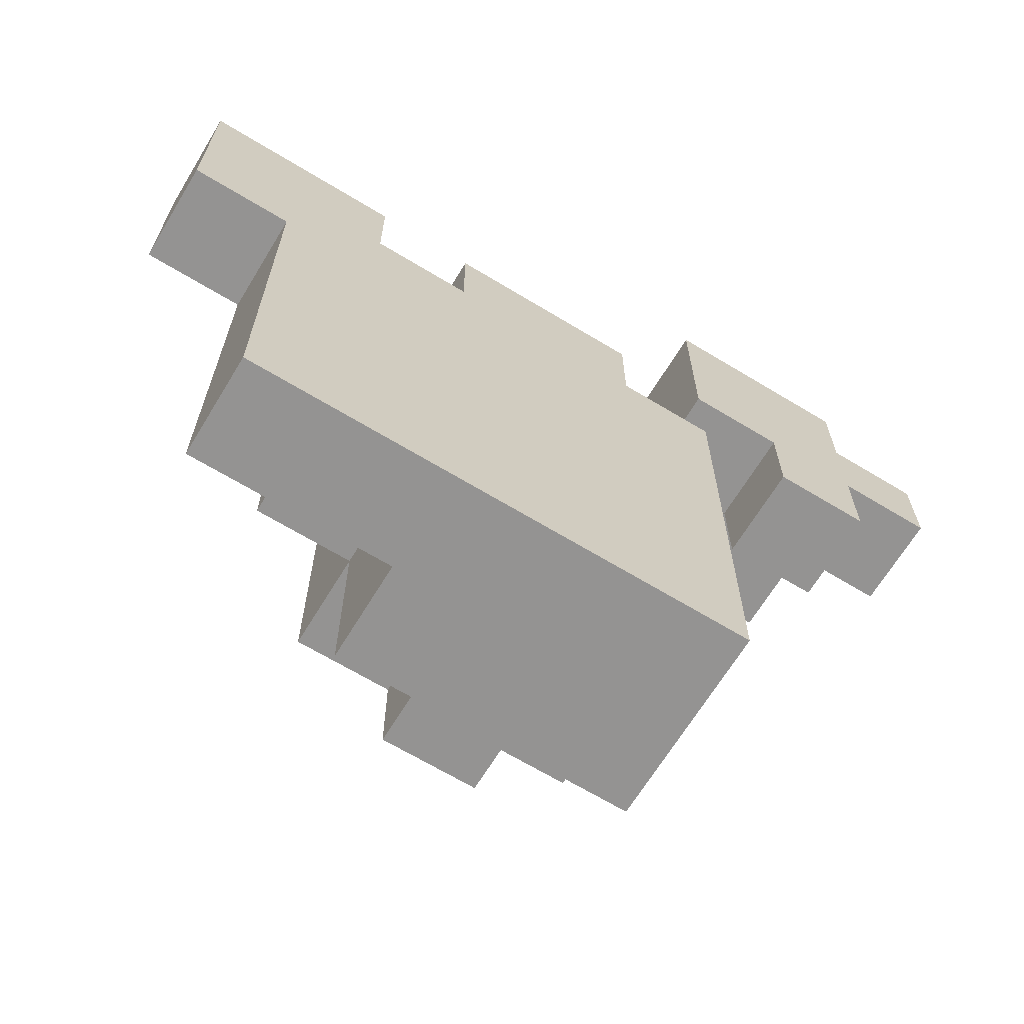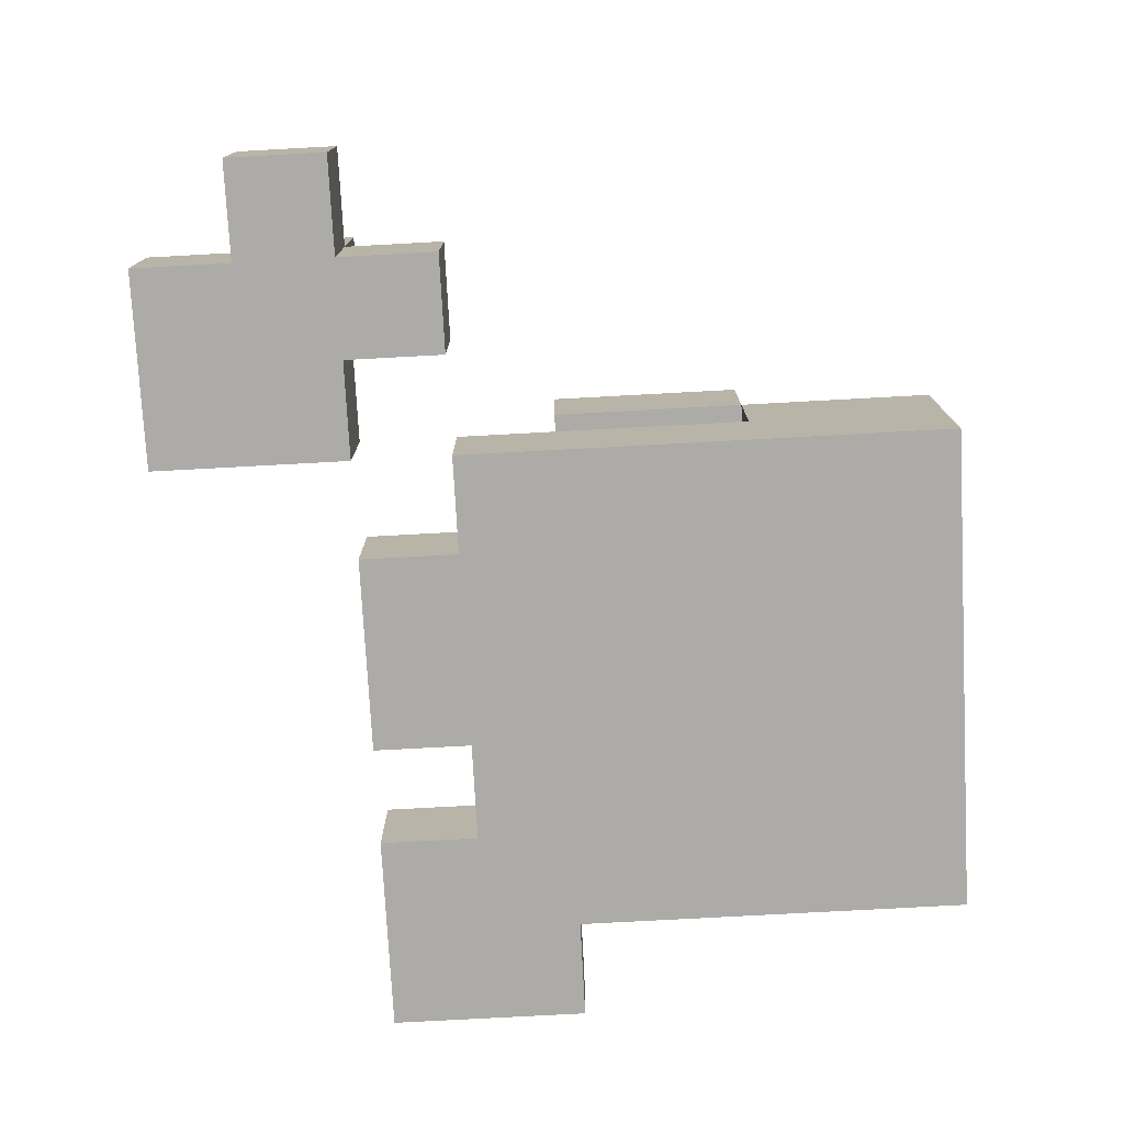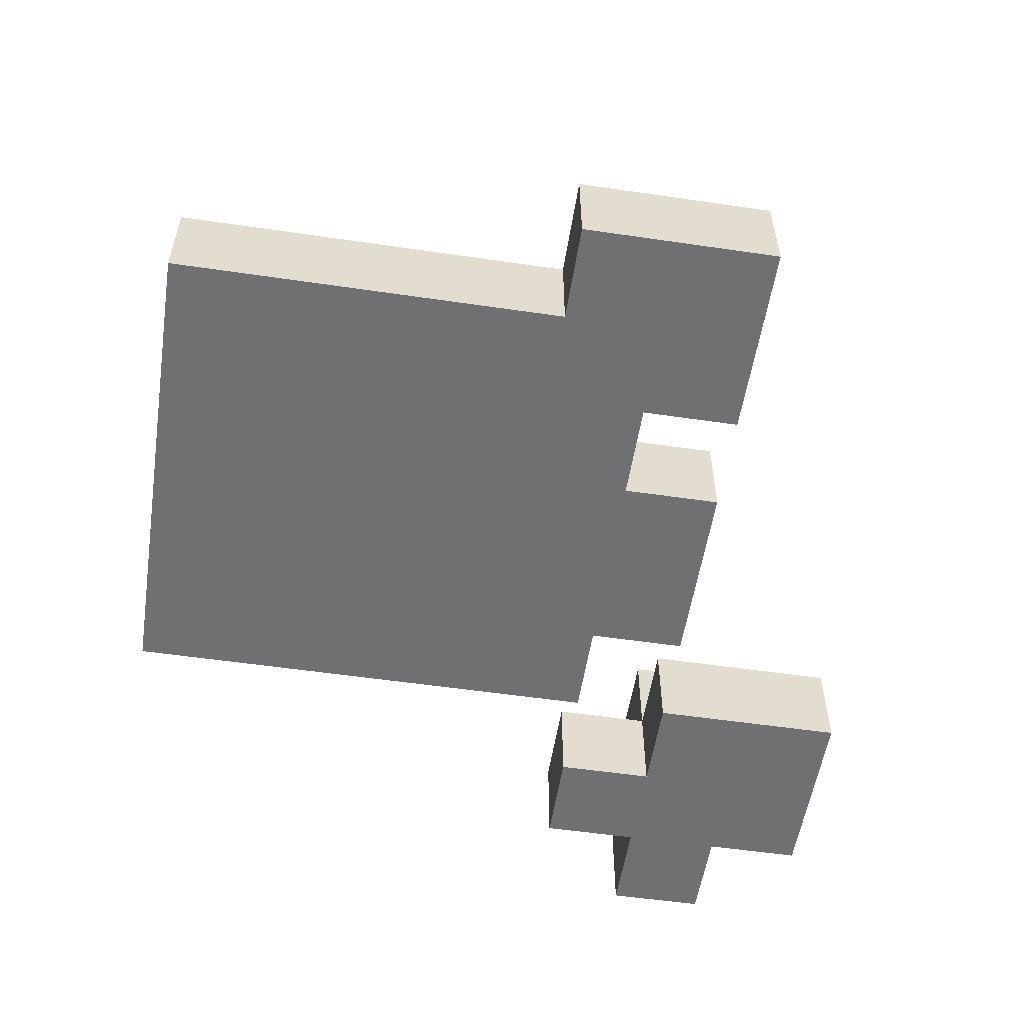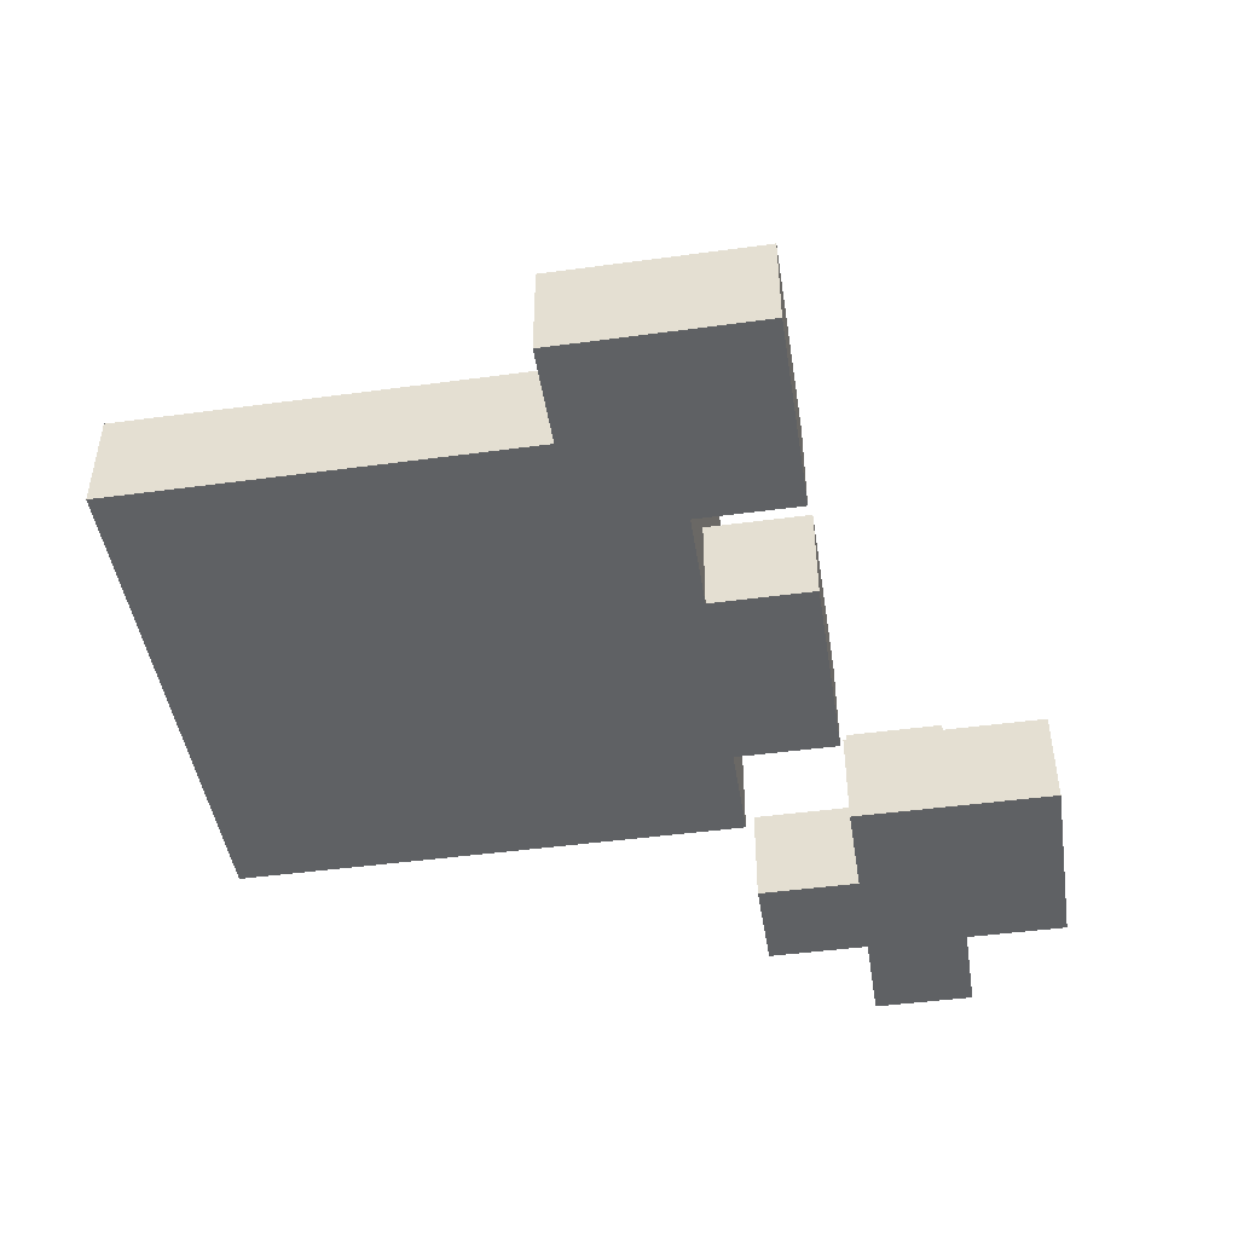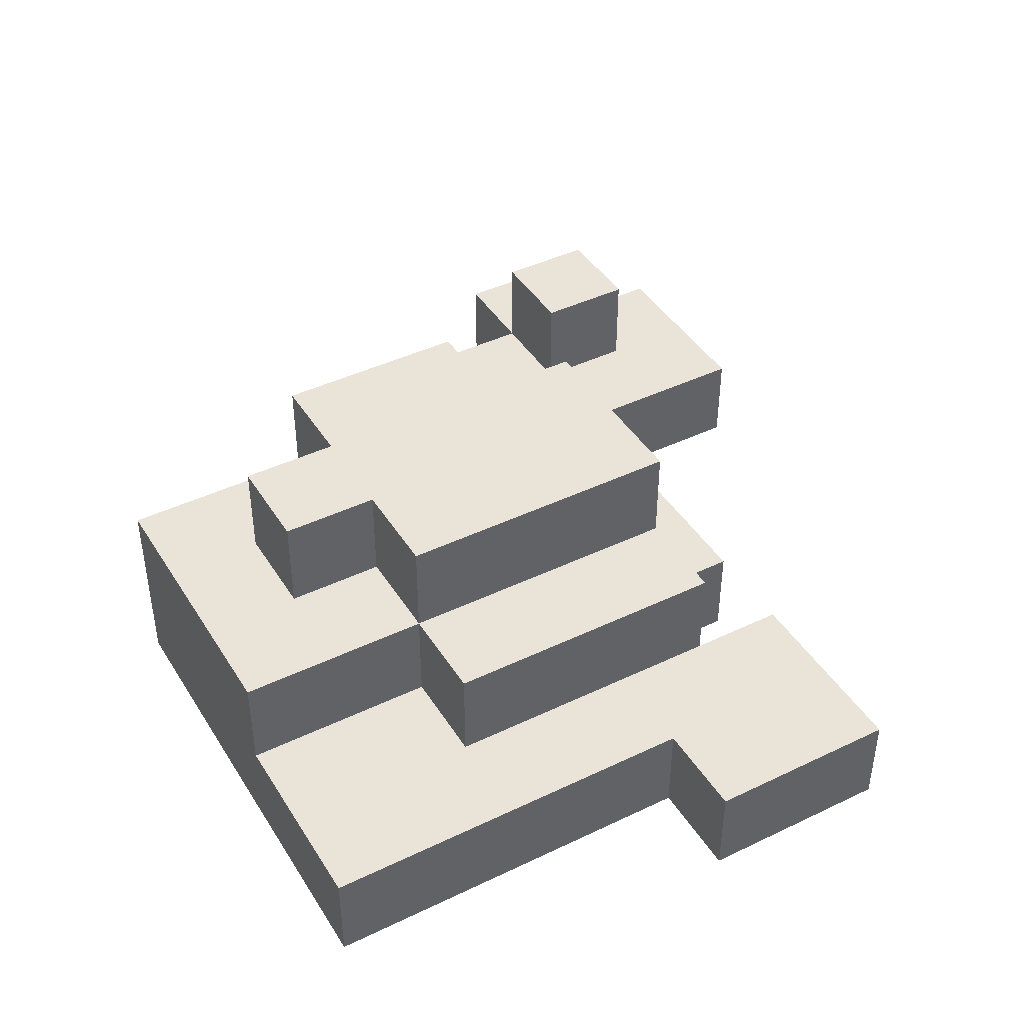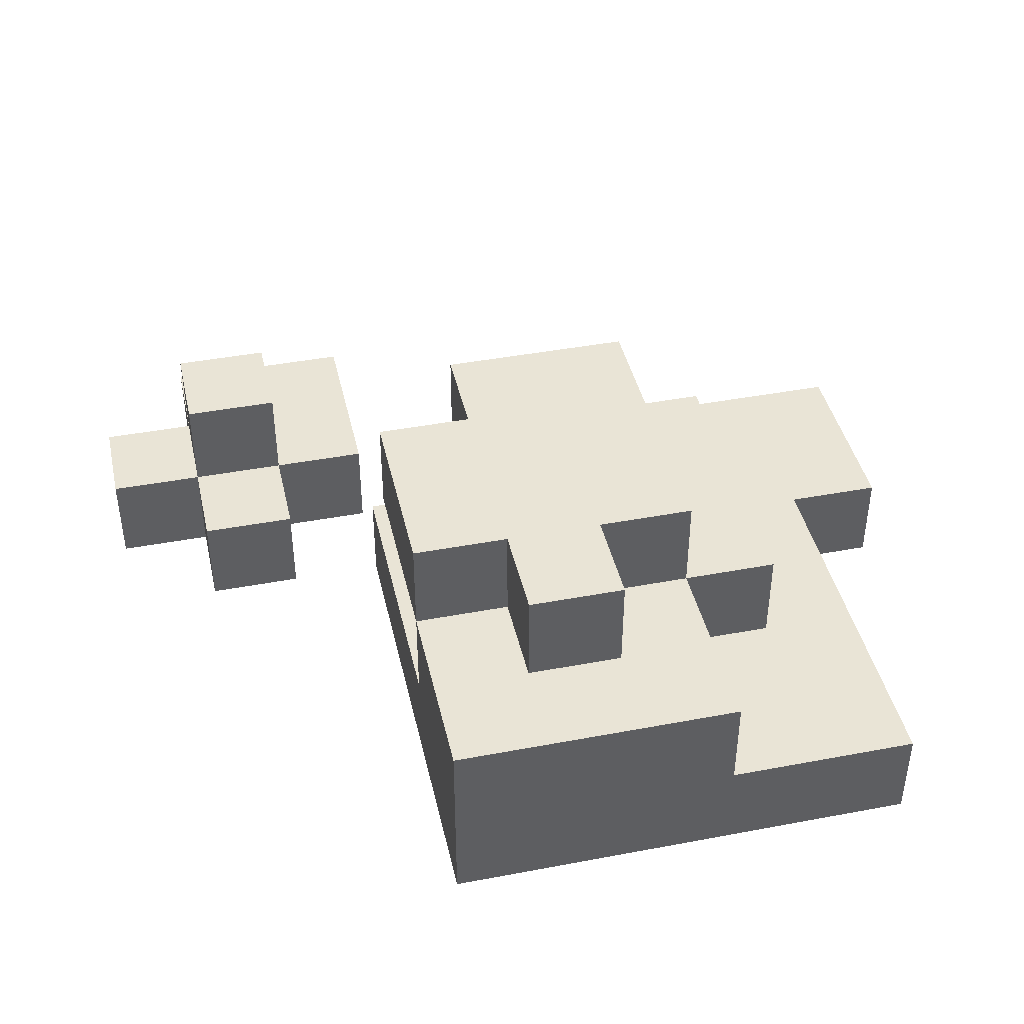
<metadata>
{"format":"obj","ext":"obj","renderer":"f3d","projection":"perspective","resolution":1024,"background":"white","views":[{"elev":-66.8,"azim":-31.3,"up":"+Z"},{"elev":-76.3,"azim":93.1,"up":"+Y"},{"elev":-55.0,"azim":-98.8,"up":"+Y"},{"elev":-46.0,"azim":-81.2,"up":"+Y"},{"elev":42.8,"azim":-119.7,"up":"+Y"},{"elev":42.4,"azim":167.3,"up":"+Y"}]}
</metadata>
<code>
o
v -0.45 -0.15 0.2
v -0.45 -0.15 0
v -0.45 -0.05 0.2
v -0.45 -0.05 0
v -0.35 -0.15 0
v -0.35 -0.15 -0.4
v -0.35 -0.05 0
v -0.35 -0.05 -0.4
v -0.25 -0.05 0.1
v -0.25 -0.05 -0.2
v -0.25 0.05 0.1
v -0.25 0.05 -0.2
v -0.15 -0.15 0.2
v -0.15 -0.15 0.1
v -0.15 -0.05 0.2
v -0.15 -0.05 0.1
v -0.15 -0.05 -0.2
v -0.15 -0.05 -0.4
v -0.15 0.05 0.1
v -0.15 0.05 -0.2
v -0.15 0.05 -0.4
v -0.15 0.15 0.1
v -0.15 0.15 -0.2
v -0.05 0.05 -0.2
v -0.05 0.05 -0.3
v -0.05 0.15 -0.2
v -0.05 0.15 -0.3
v 0.15 -0.15 0.4
v 0.15 -0.15 0.2
v 0.15 -0.05 0.4
v 0.15 -0.05 0.2
v 0.25 -0.15 0.2
v 0.25 -0.15 0.1
v 0.25 -0.05 0.3
v 0.25 -0.05 0.2
v 0.25 -0.05 0.1
v 0.25 0.05 0.3
v 0.25 0.05 0.2
v -0.25 -0.15 0.2
v -0.25 -0.15 0.1
v -0.25 -0.05 0.2
v -0.25 -0.05 0.1
v 0.05 -0.15 0.2
v 0.05 -0.15 0.1
v 0.05 -0.05 0.2
v 0.05 -0.05 0.1
v 0.05 -0.05 -0.2
v 0.05 0.05 0
v 0.05 0.05 -0.2
v 0.05 0.05 -0.3
v 0.05 0.15 0.1
v 0.05 0.15 0
v 0.05 0.15 -0.2
v 0.05 0.15 -0.3
v 0.15 -0.15 0.1
v 0.15 -0.15 -0.4
v 0.15 -0.05 0.1
v 0.15 -0.05 -0.2
v 0.15 0.05 0
v 0.15 0.05 -0.2
v 0.15 0.05 -0.4
v 0.15 0.15 0
v 0.15 0.15 -0.2
v 0.35 -0.15 0.4
v 0.35 -0.15 0.3
v 0.35 -0.15 0.2
v 0.35 -0.15 0.1
v 0.35 -0.05 0.4
v 0.35 -0.05 0.3
v 0.35 -0.05 0.2
v 0.35 -0.05 0.1
v 0.35 0.05 0.3
v 0.35 0.05 0.2
v 0.45 -0.15 0.3
v 0.45 -0.15 0.2
v 0.45 -0.05 0.3
v 0.45 -0.05 0.2
v 0.15 -0.15 0.4
v 0.15 -0.05 0.4
v 0.35 -0.15 0.4
v 0.35 -0.05 0.4
v 0.25 -0.05 0.3
v 0.25 0.05 0.3
v 0.35 -0.15 0.3
v 0.35 -0.05 0.3
v 0.35 0.05 0.3
v 0.45 -0.15 0.3
v 0.45 -0.05 0.3
v -0.45 -0.15 0.2
v -0.45 -0.05 0.2
v -0.25 -0.15 0.2
v -0.25 -0.05 0.2
v -0.15 -0.15 0.2
v -0.15 -0.05 0.2
v 0.05 -0.15 0.2
v 0.05 -0.05 0.2
v -0.25 -0.15 0.1
v -0.25 -0.05 0.1
v -0.25 0.05 0.1
v -0.15 -0.15 0.1
v -0.15 -0.05 0.1
v -0.15 0.05 0.1
v -0.15 0.15 0.1
v 0.05 -0.15 0.1
v 0.05 -0.05 0.1
v 0.05 0.15 0.1
v 0.15 -0.15 0.1
v 0.15 -0.05 0.1
v 0.05 0.05 0
v 0.05 0.15 0
v 0.15 0.05 0
v 0.15 0.15 0
v 0.05 -0.05 -0.2
v 0.05 0.05 -0.2
v 0.15 -0.05 -0.2
v 0.15 0.05 -0.2
v 0.15 -0.15 0.2
v 0.15 -0.05 0.2
v 0.25 -0.15 0.2
v 0.25 -0.05 0.2
v 0.25 0.05 0.2
v 0.35 -0.15 0.2
v 0.35 -0.05 0.2
v 0.35 0.05 0.2
v 0.45 -0.15 0.2
v 0.45 -0.05 0.2
v 0.25 -0.15 0.1
v 0.25 -0.05 0.1
v 0.35 -0.15 0.1
v 0.35 -0.05 0.1
v -0.45 -0.15 0
v -0.45 -0.05 0
v -0.35 -0.15 0
v -0.35 -0.05 0
v -0.25 -0.05 -0.2
v -0.25 0.05 -0.2
v -0.15 -0.05 -0.2
v -0.15 0.05 -0.2
v -0.15 0.15 -0.2
v -0.05 0.05 -0.2
v -0.05 0.15 -0.2
v 0.05 0.05 -0.2
v 0.05 0.15 -0.2
v 0.15 0.05 -0.2
v 0.15 0.15 -0.2
v -0.05 0.05 -0.3
v -0.05 0.15 -0.3
v 0.05 0.05 -0.3
v 0.05 0.15 -0.3
v -0.35 -0.15 -0.4
v -0.35 -0.05 -0.4
v -0.15 -0.05 -0.4
v -0.15 0.05 -0.4
v 0.15 -0.15 -0.4
v 0.15 0.05 -0.4
v 0.15 -0.15 0.4
v 0.35 -0.15 0.4
v 0.35 -0.15 0.3
v 0.45 -0.15 0.3
v -0.45 -0.15 0.2
v -0.25 -0.15 0.2
v -0.15 -0.15 0.2
v 0.05 -0.15 0.2
v 0.15 -0.15 0.2
v 0.25 -0.15 0.2
v 0.35 -0.15 0.2
v 0.45 -0.15 0.2
v -0.25 -0.15 0.1
v -0.15 -0.15 0.1
v 0.05 -0.15 0.1
v 0.15 -0.15 0.1
v 0.25 -0.15 0.1
v 0.35 -0.15 0.1
v -0.45 -0.15 0
v -0.35 -0.15 0
v -0.35 -0.15 -0.4
v 0.15 -0.15 -0.4
v 0.05 0.05 0
v 0.15 0.05 0
v 0.05 0.05 -0.2
v 0.15 0.05 -0.2
v 0.15 -0.05 0.4
v 0.35 -0.05 0.4
v 0.25 -0.05 0.3
v 0.35 -0.05 0.3
v 0.45 -0.05 0.3
v -0.45 -0.05 0.2
v -0.25 -0.05 0.2
v -0.15 -0.05 0.2
v 0.05 -0.05 0.2
v 0.15 -0.05 0.2
v 0.25 -0.05 0.2
v 0.35 -0.05 0.2
v 0.45 -0.05 0.2
v -0.25 -0.05 0.1
v -0.15 -0.05 0.1
v 0.05 -0.05 0.1
v 0.15 -0.05 0.1
v 0.25 -0.05 0.1
v 0.35 -0.05 0.1
v -0.45 -0.05 0
v -0.35 -0.05 0
v -0.25 -0.05 -0.2
v -0.15 -0.05 -0.2
v 0.05 -0.05 -0.2
v 0.15 -0.05 -0.2
v -0.35 -0.05 -0.4
v -0.15 -0.05 -0.4
v 0.25 0.05 0.3
v 0.35 0.05 0.3
v 0.25 0.05 0.2
v 0.35 0.05 0.2
v -0.25 0.05 0.1
v -0.15 0.05 0.1
v -0.25 0.05 -0.2
v -0.15 0.05 -0.2
v -0.05 0.05 -0.2
v 0.05 0.05 -0.2
v 0.15 0.05 -0.2
v -0.05 0.05 -0.3
v 0.05 0.05 -0.3
v -0.15 0.05 -0.4
v 0.15 0.05 -0.4
v -0.15 0.15 0.1
v 0.05 0.15 0.1
v 0.05 0.15 0
v 0.15 0.15 0
v -0.15 0.15 -0.2
v -0.05 0.15 -0.2
v 0.05 0.15 -0.2
v 0.15 0.15 -0.2
v -0.05 0.15 -0.3
v 0.05 0.15 -0.3
f 3 2 1
f 4 2 3
f 7 6 5
f 8 6 7
f 11 10 9
f 12 10 11
f 15 14 13
f 16 14 15
f 20 18 17
f 21 18 20
f 22 20 19
f 23 20 22
f 26 25 24
f 27 25 26
f 30 29 28
f 31 29 30
f 35 33 32
f 36 33 35
f 37 35 34
f 38 35 37
f 39 40 41
f 41 40 42
f 43 44 45
f 45 44 46
f 46 47 48
f 48 47 49
f 46 48 51
f 51 48 52
f 49 50 53
f 53 50 54
f 55 56 57
f 57 56 58
f 58 56 60
f 60 56 61
f 59 60 62
f 62 60 63
f 64 65 68
f 68 65 69
f 66 67 70
f 70 67 71
f 69 70 72
f 72 70 73
f 74 75 76
f 76 75 77
f 80 79 78
f 81 79 80
f 85 83 82
f 86 83 85
f 87 85 84
f 88 85 87
f 91 90 89
f 92 90 91
f 95 94 93
f 96 94 95
f 100 98 97
f 100 99 98
f 101 99 100
f 102 99 101
f 105 103 102
f 105 102 101
f 106 103 105
f 107 105 104
f 108 105 107
f 111 110 109
f 112 110 111
f 115 114 113
f 116 114 115
f 117 118 119
f 119 118 120
f 120 121 123
f 123 121 124
f 122 123 125
f 125 123 126
f 127 128 129
f 129 128 130
f 131 132 133
f 133 132 134
f 135 136 137
f 137 136 138
f 138 139 140
f 140 139 141
f 142 143 144
f 144 143 145
f 146 147 148
f 148 147 149
f 150 151 152
f 150 152 154
f 152 153 154
f 154 153 155
f 158 157 156
f 164 158 156
f 164 159 158
f 165 159 164
f 166 159 165
f 167 159 166
f 168 161 160
f 169 163 162
f 170 163 169
f 172 166 165
f 173 166 172
f 174 168 160
f 174 171 170
f 174 169 168
f 174 170 169
f 175 171 174
f 176 171 175
f 177 171 176
f 180 179 178
f 181 179 180
f 182 183 184
f 184 183 185
f 182 184 191
f 191 184 192
f 185 186 193
f 193 186 194
f 187 188 195
f 189 190 196
f 196 190 197
f 192 193 199
f 199 193 200
f 187 195 201
f 201 195 202
f 202 195 203
f 197 198 205
f 205 198 206
f 203 204 207
f 202 203 207
f 207 204 208
f 209 210 211
f 211 210 212
f 213 214 215
f 215 214 216
f 216 217 220
f 218 219 221
f 216 220 222
f 220 221 222
f 221 219 223
f 222 221 223
f 224 225 226
f 224 226 228
f 226 227 228
f 228 227 229
f 229 227 230
f 230 227 231
f 229 230 232
f 232 230 233

</code>
